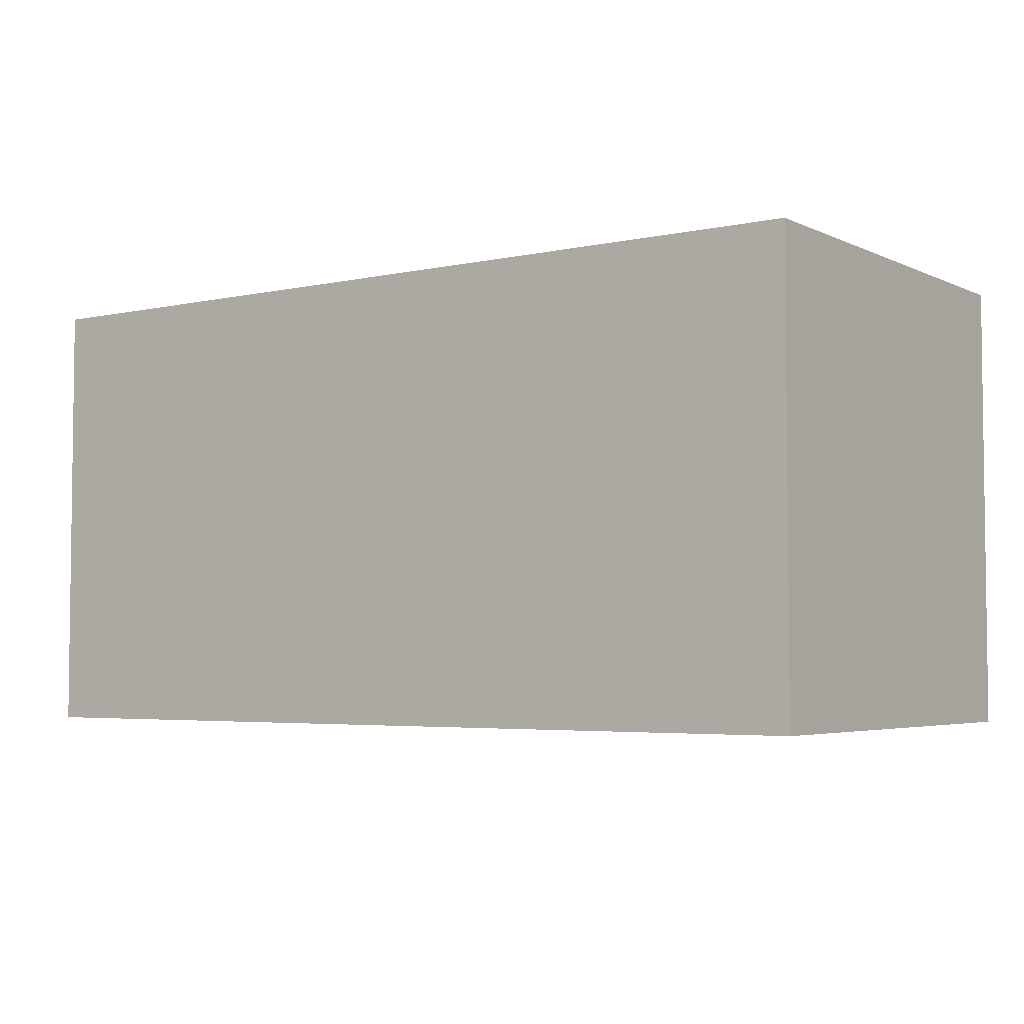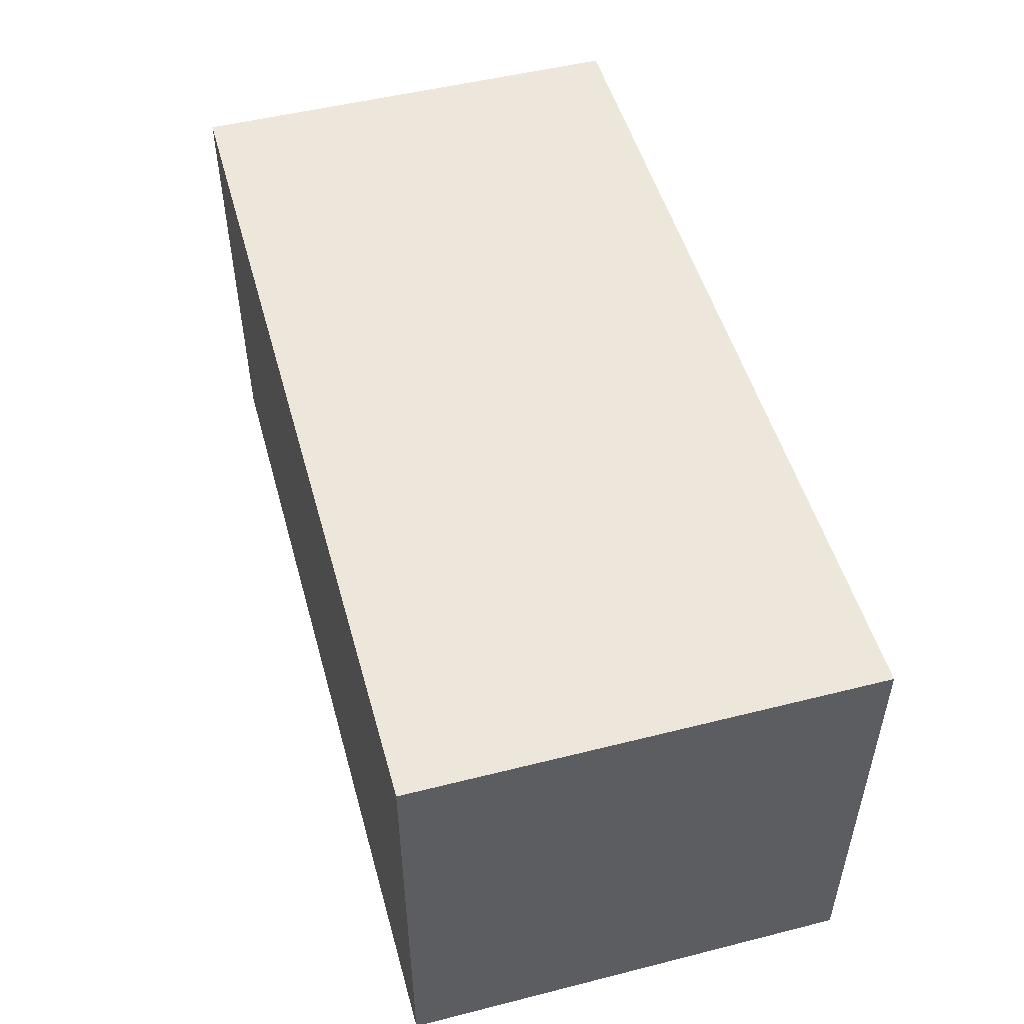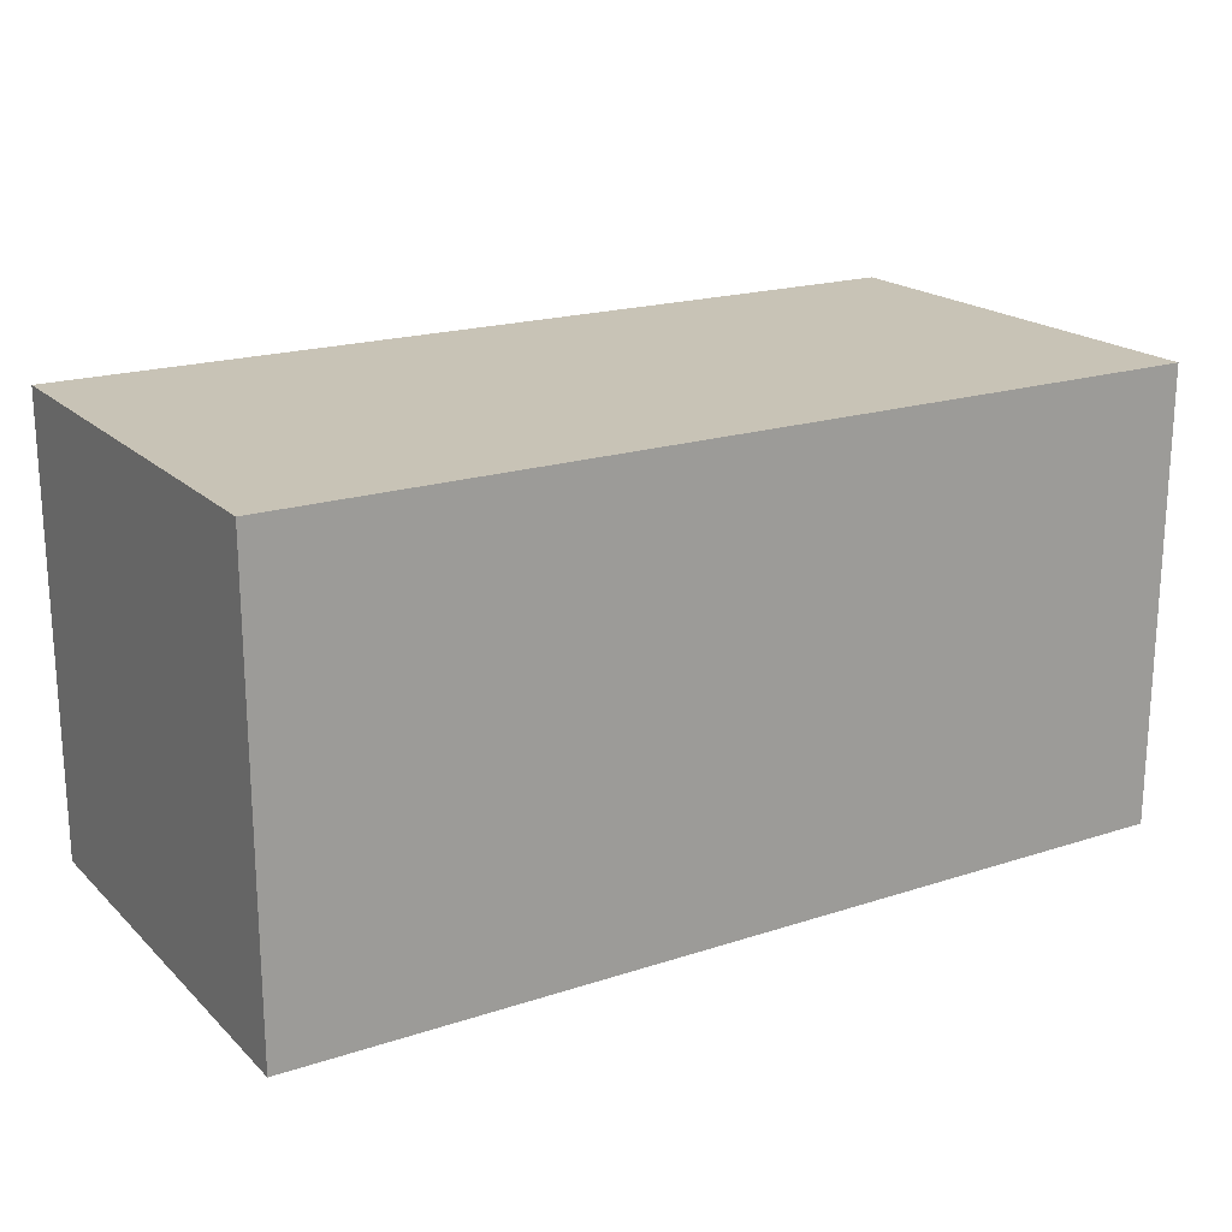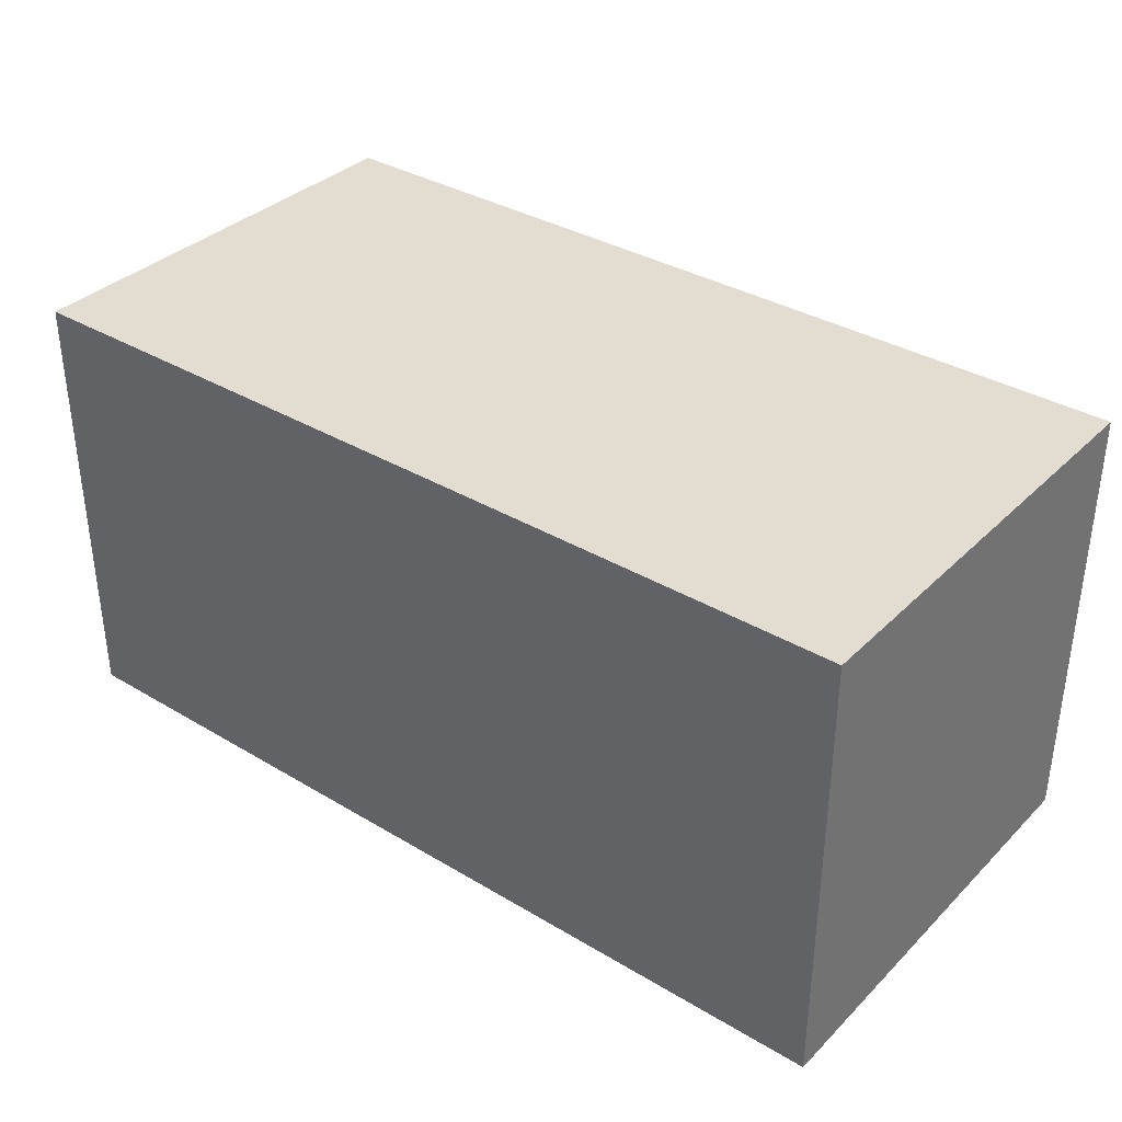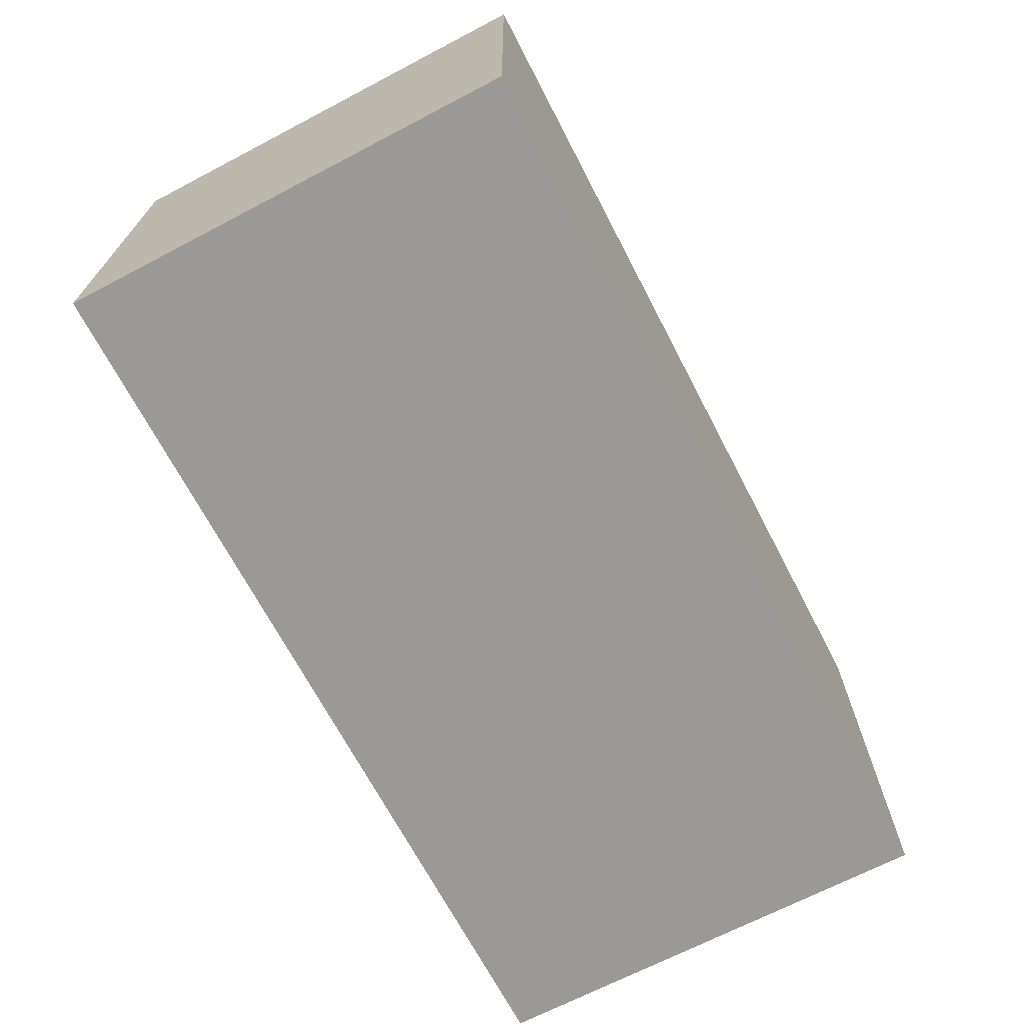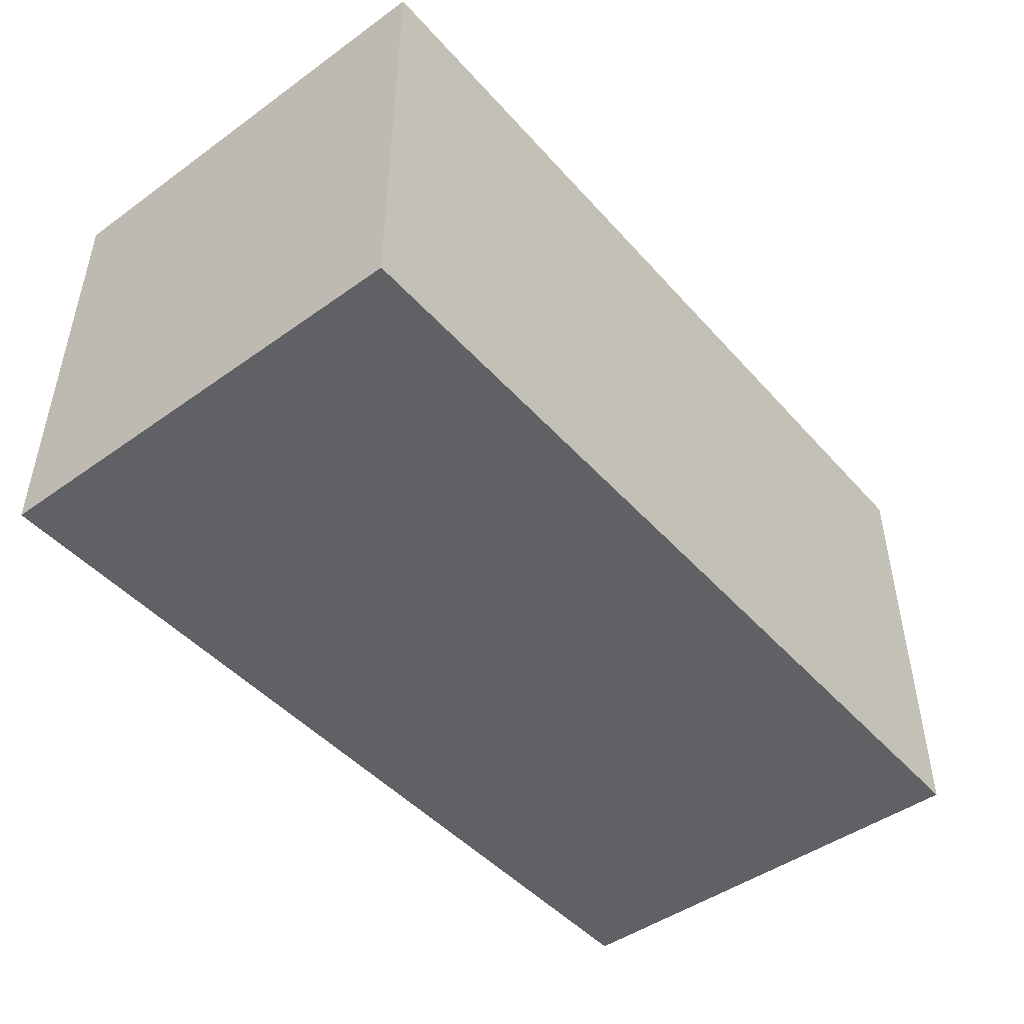
<metadata>
{"format":"obj","ext":"obj","renderer":"f3d","projection":"perspective","resolution":1024,"background":"white","views":[{"elev":-4.2,"azim":-144.8,"up":"+Z"},{"elev":50.7,"azim":-105.4,"up":"+Y"},{"elev":19.5,"azim":148.7,"up":"+Y"},{"elev":35.3,"azim":38.3,"up":"+Y"},{"elev":-68.9,"azim":-62.4,"up":"+Y"},{"elev":-46.8,"azim":129.1,"up":"+Z"}]}
</metadata>
<code>
o shape1
v 1 -1.5 -0.5
v -1 -1.5 -0.5
v -1 -0.5 -0.5
v 1 -0.5 -0.5
v -1 -1.5 0.5
v 1 -1.5 0.5
v 1 -0.5 0.5
v -1 -0.5 0.5
f 1 2 3 4
f 5 6 7 8
f 4 3 8 7
f 6 5 2 1
f 6 1 4 7
f 2 5 8 3

</code>
